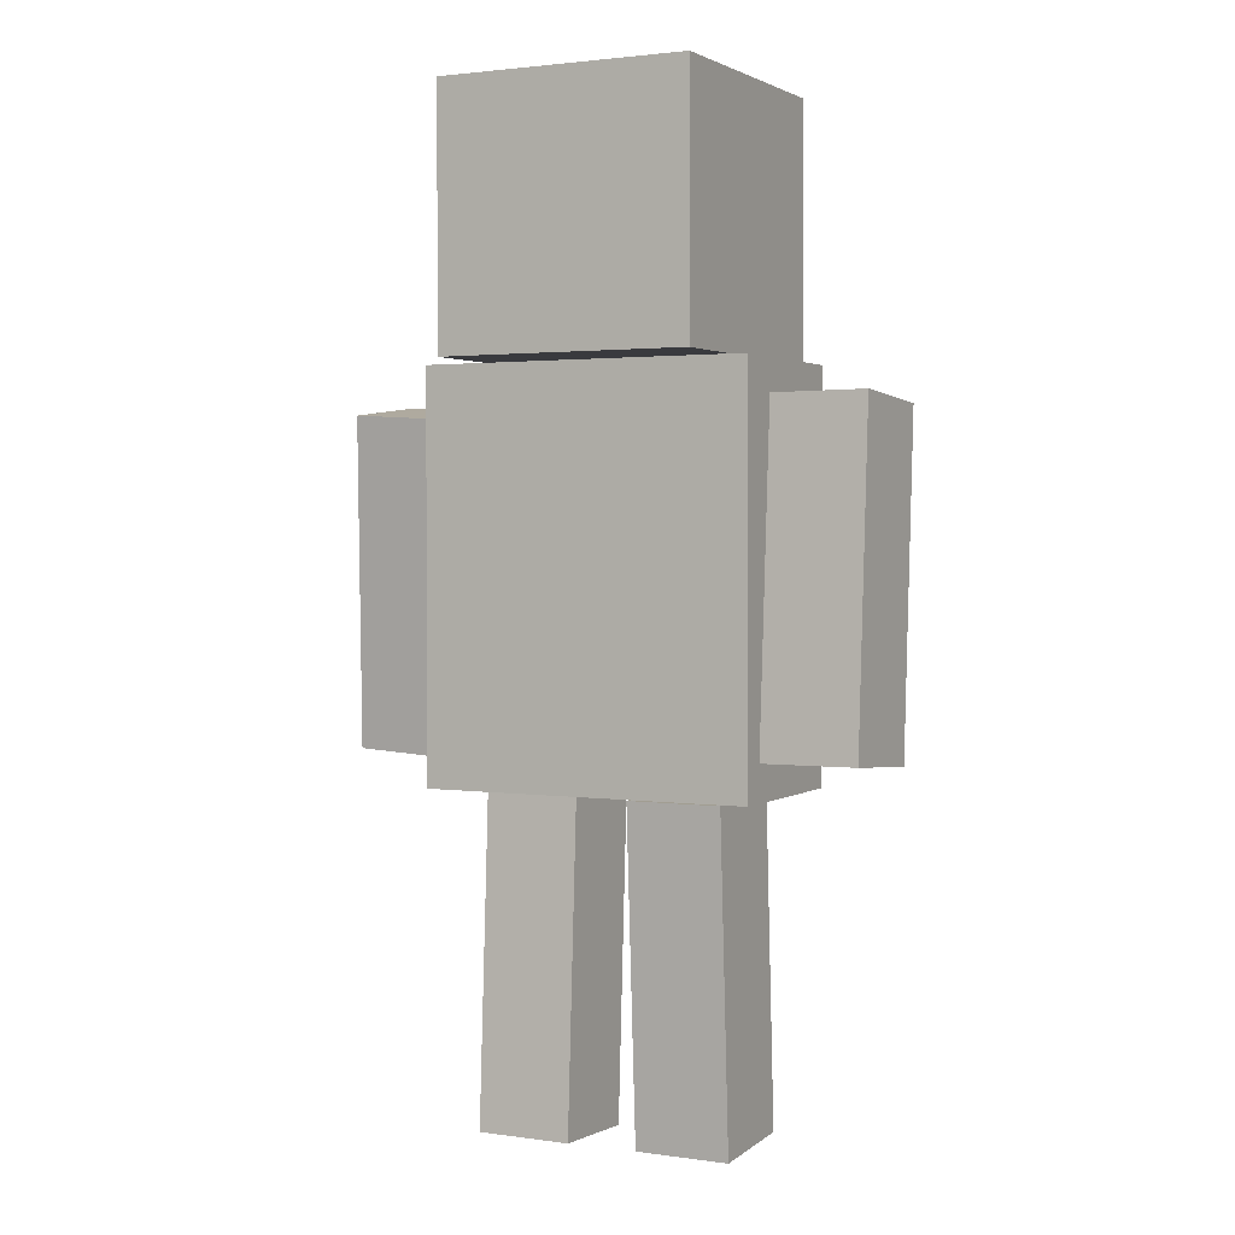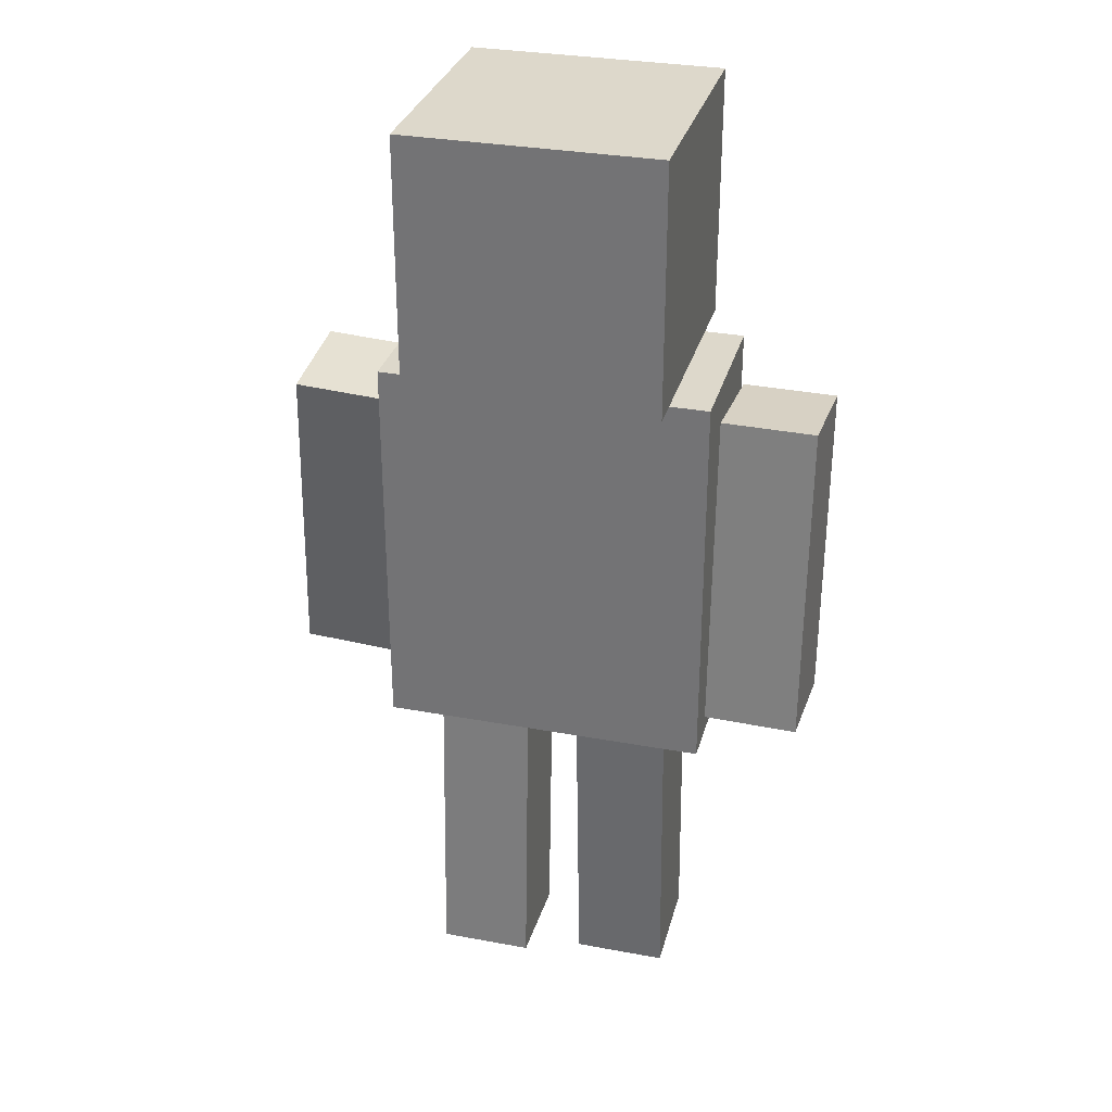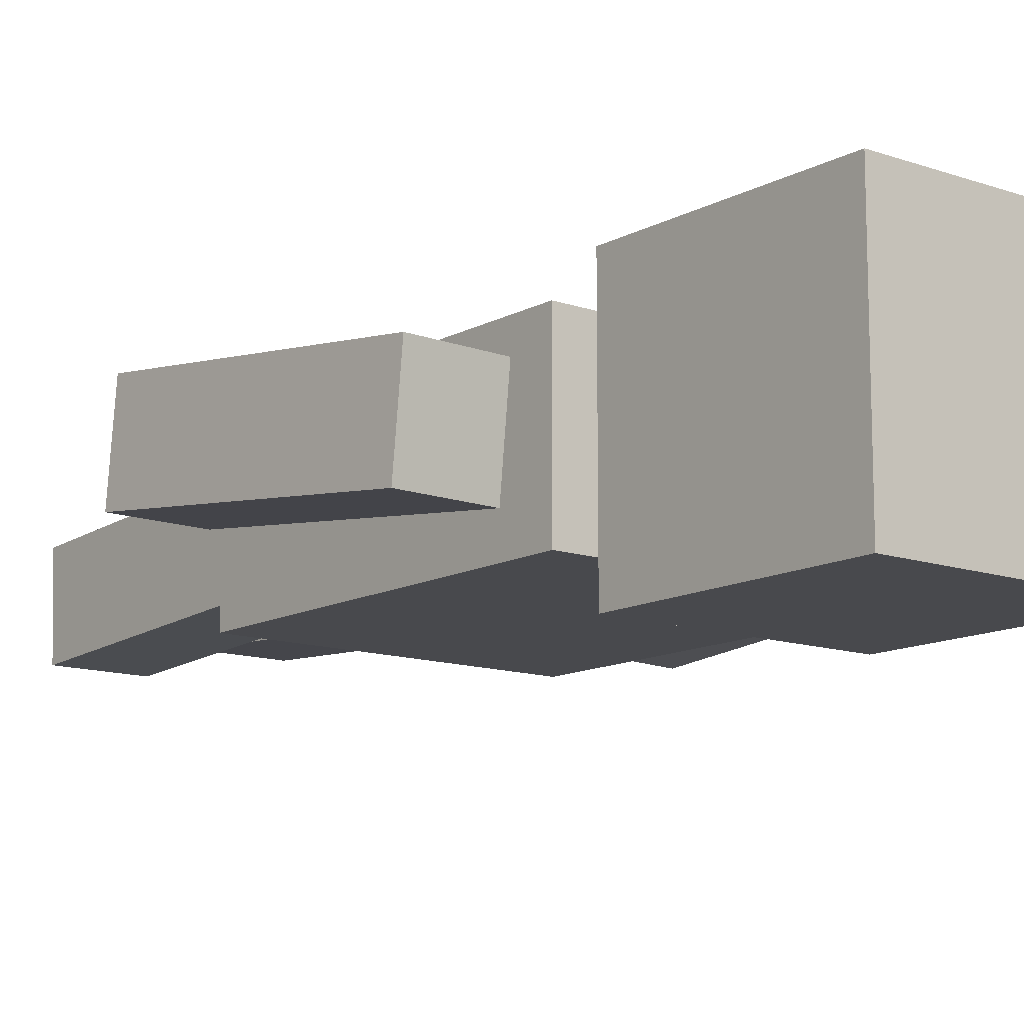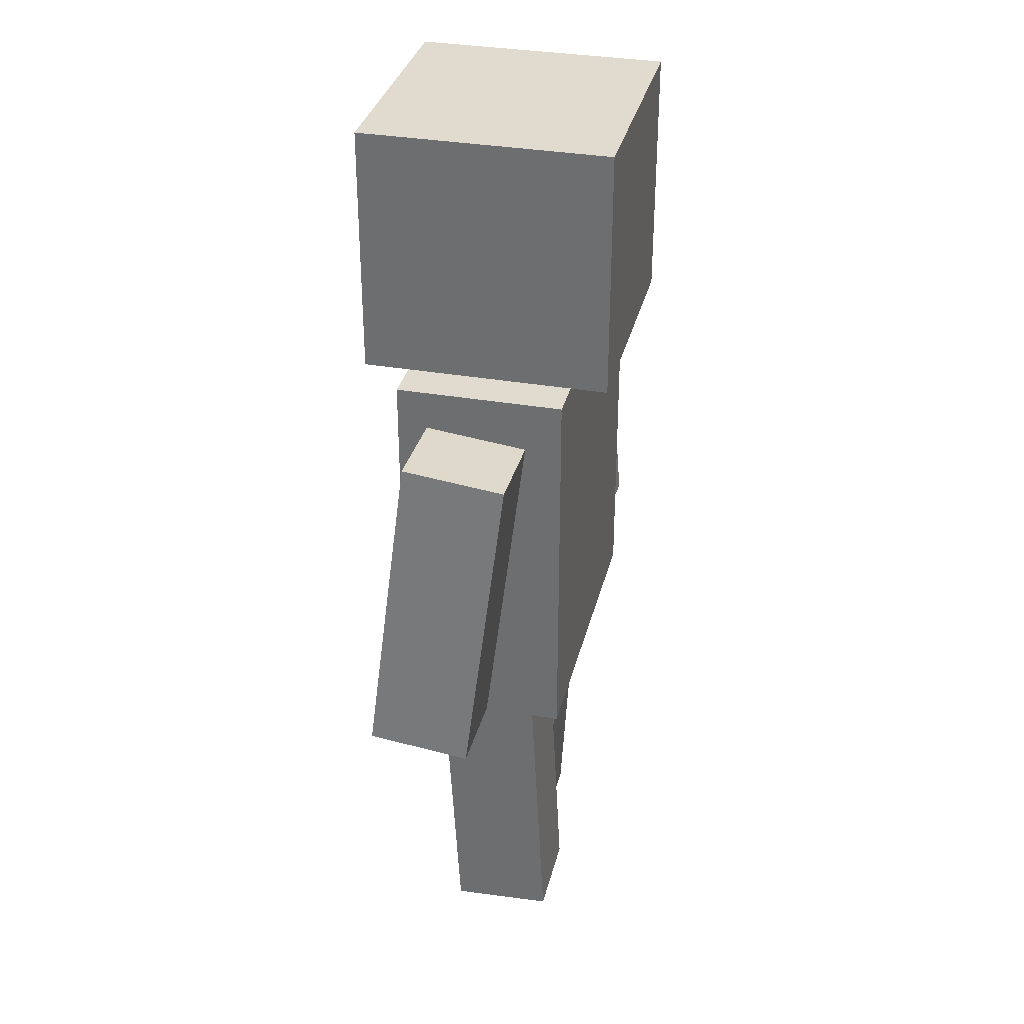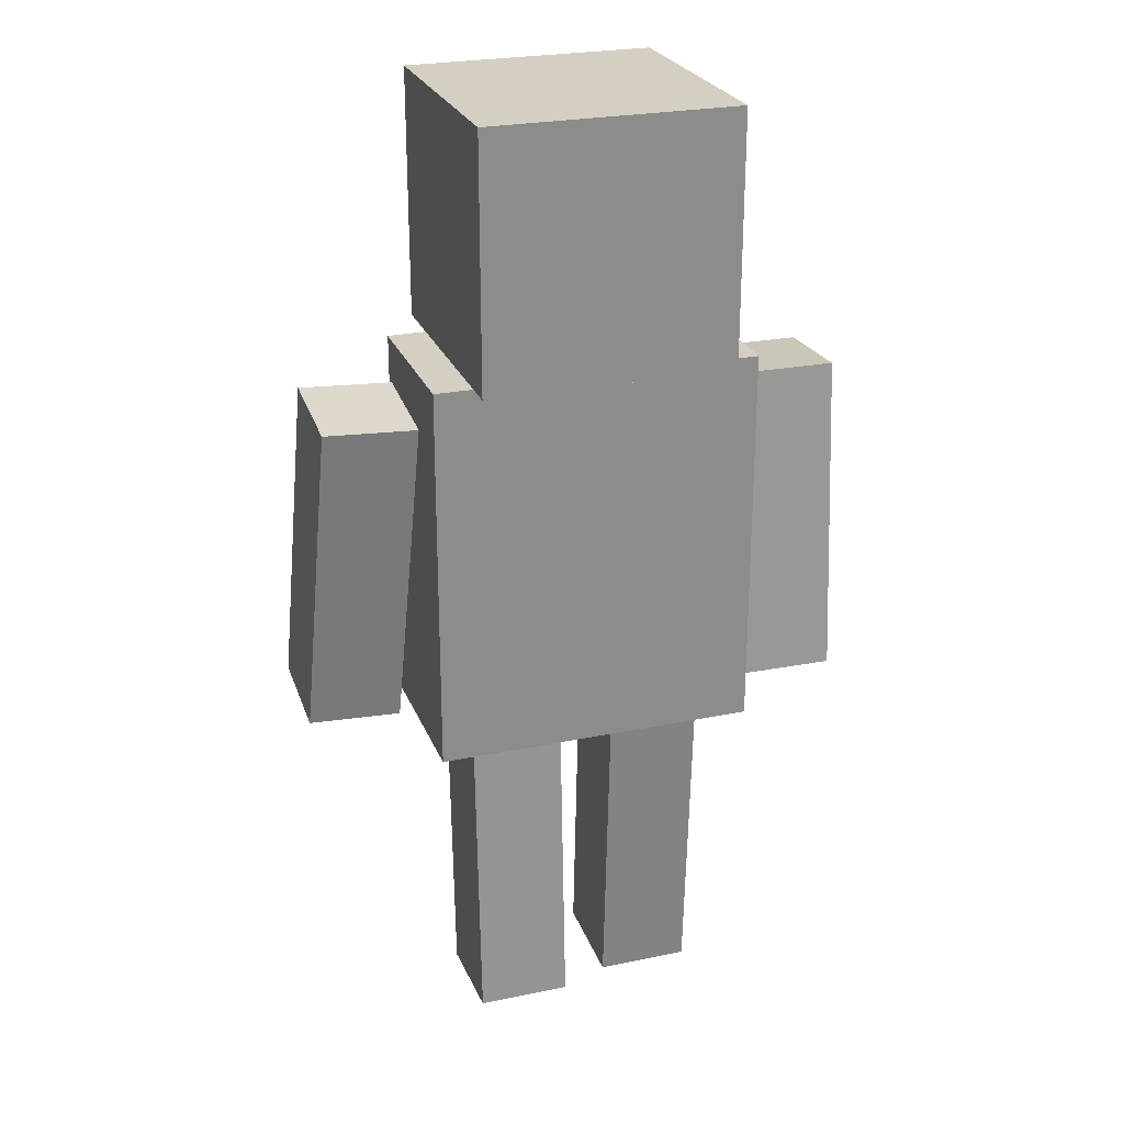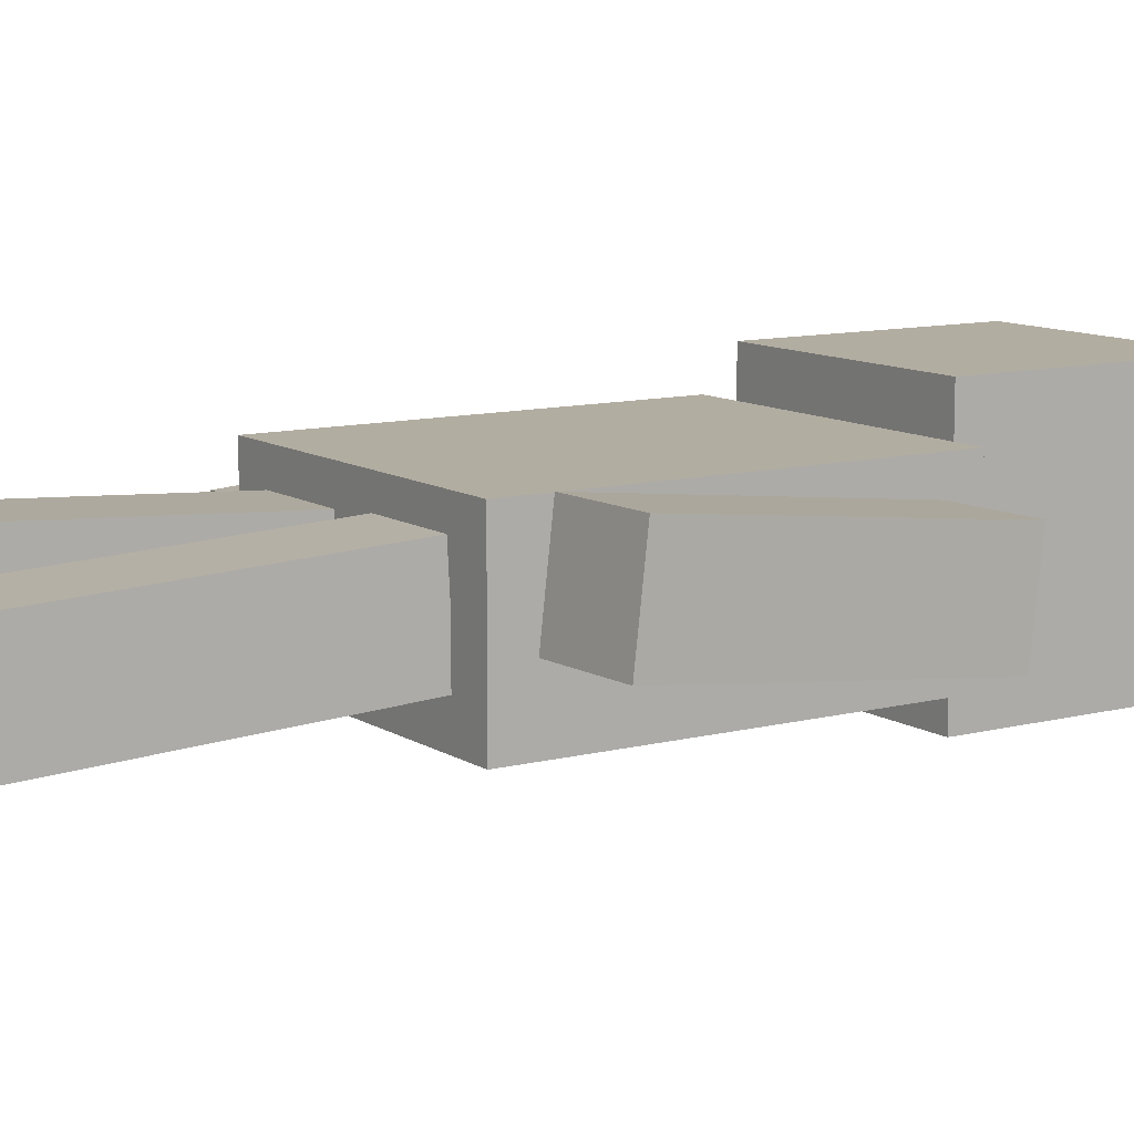
<metadata>
{"format":"obj","ext":"obj","renderer":"f3d","projection":"perspective","resolution":1024,"background":"white","views":[{"elev":2.0,"azim":-152.9,"up":"+Y"},{"elev":31.2,"azim":-165.2,"up":"+Y"},{"elev":-12.5,"azim":141.2,"up":"+Z"},{"elev":33.5,"azim":103.4,"up":"+Y"},{"elev":25.5,"azim":161.6,"up":"+Y"},{"elev":10.5,"azim":56.9,"up":"+Z"}]}
</metadata>
<code>
o Cube_Cube.004
v -0.7649 4.425 0.7593
v -0.7649 5.97 0.7593
v -0.7649 4.425 -0.786
v -0.7649 5.97 -0.786
v 0.7803 4.425 0.7593
v 0.7803 5.97 0.7593
v 0.7803 4.425 -0.786
v 0.7803 5.97 -0.786
f 1 2 4 3
f 3 4 8 7
f 7 8 6 5
f 5 6 2 1
f 3 7 5 1
f 8 4 2 6
o Cube.008_Cube.002
v -1.599 2.215 -0.4731
v -1.622 2.167 0.154
v -1.59 4.209 -0.3192
v -1.613 4.161 0.3079
v -1.024 2.211 -0.4526
v -1.047 2.163 0.1745
v -1.015 4.205 -0.2987
v -1.038 4.157 0.3284
f 9 10 12 11
f 11 12 16 15
f 15 16 14 13
f 13 14 10 9
f 11 15 13 9
f 16 12 10 14
o Cube.002_Cube.006
v 1.156 2.12 -0.1033
v 1.156 2.192 0.522
v 1.036 4.104 -0.3305
v 1.036 4.175 0.2948
v 1.731 2.155 -0.1072
v 1.731 2.226 0.5181
v 1.61 4.138 -0.3345
v 1.61 4.21 0.2908
f 17 18 20 19
f 19 20 24 23
f 23 24 22 21
f 21 22 18 17
f 19 23 21 17
f 24 20 18 22
o Cube.001_Cube.005
v -0.9975 1.987 -0.5485
v -0.9975 1.987 0.4903
v -0.9975 4.401 -0.5485
v -0.9975 4.401 0.4903
v 1.002 1.987 -0.5485
v 1.002 1.987 0.4903
v 1.002 4.401 -0.5485
v 1.002 4.401 0.4903
f 25 26 28 27
f 27 28 32 31
f 31 32 30 29
f 29 30 26 25
f 27 31 29 25
f 32 28 26 30
o Cube.004_Cube.008
v -0.7438 -0.04105 -0.2248
v -0.7438 -0.004997 0.4036
v -0.7438 1.956 -0.3393
v -0.7438 1.992 0.289
v -0.1683 -0.04105 -0.2248
v -0.1683 -0.004997 0.4036
v -0.1683 1.956 -0.3393
v -0.1683 1.992 0.289
f 33 34 36 35
f 35 36 40 39
f 39 40 38 37
f 37 38 34 33
f 35 39 37 33
f 40 36 34 38
o Cube.005_Cube.009
v 0.164 0.007775 -0.4129
v 0.164 -0.02539 0.2156
v 0.164 2.005 -0.3076
v 0.164 1.972 0.321
v 0.7395 0.007775 -0.4129
v 0.7395 -0.02539 0.2156
v 0.7395 2.005 -0.3076
v 0.7395 1.972 0.321
f 41 42 44 43
f 43 44 48 47
f 47 48 46 45
f 45 46 42 41
f 43 47 45 41
f 48 44 42 46

</code>
